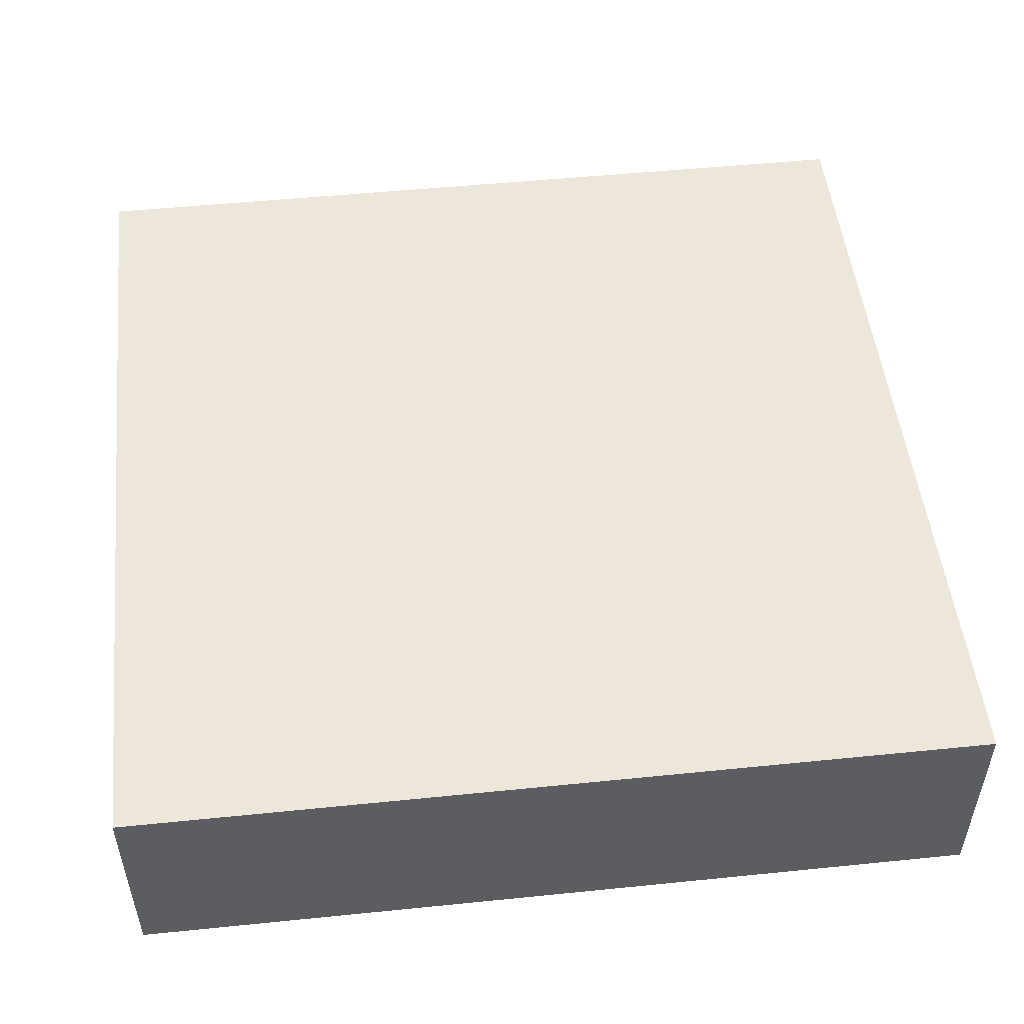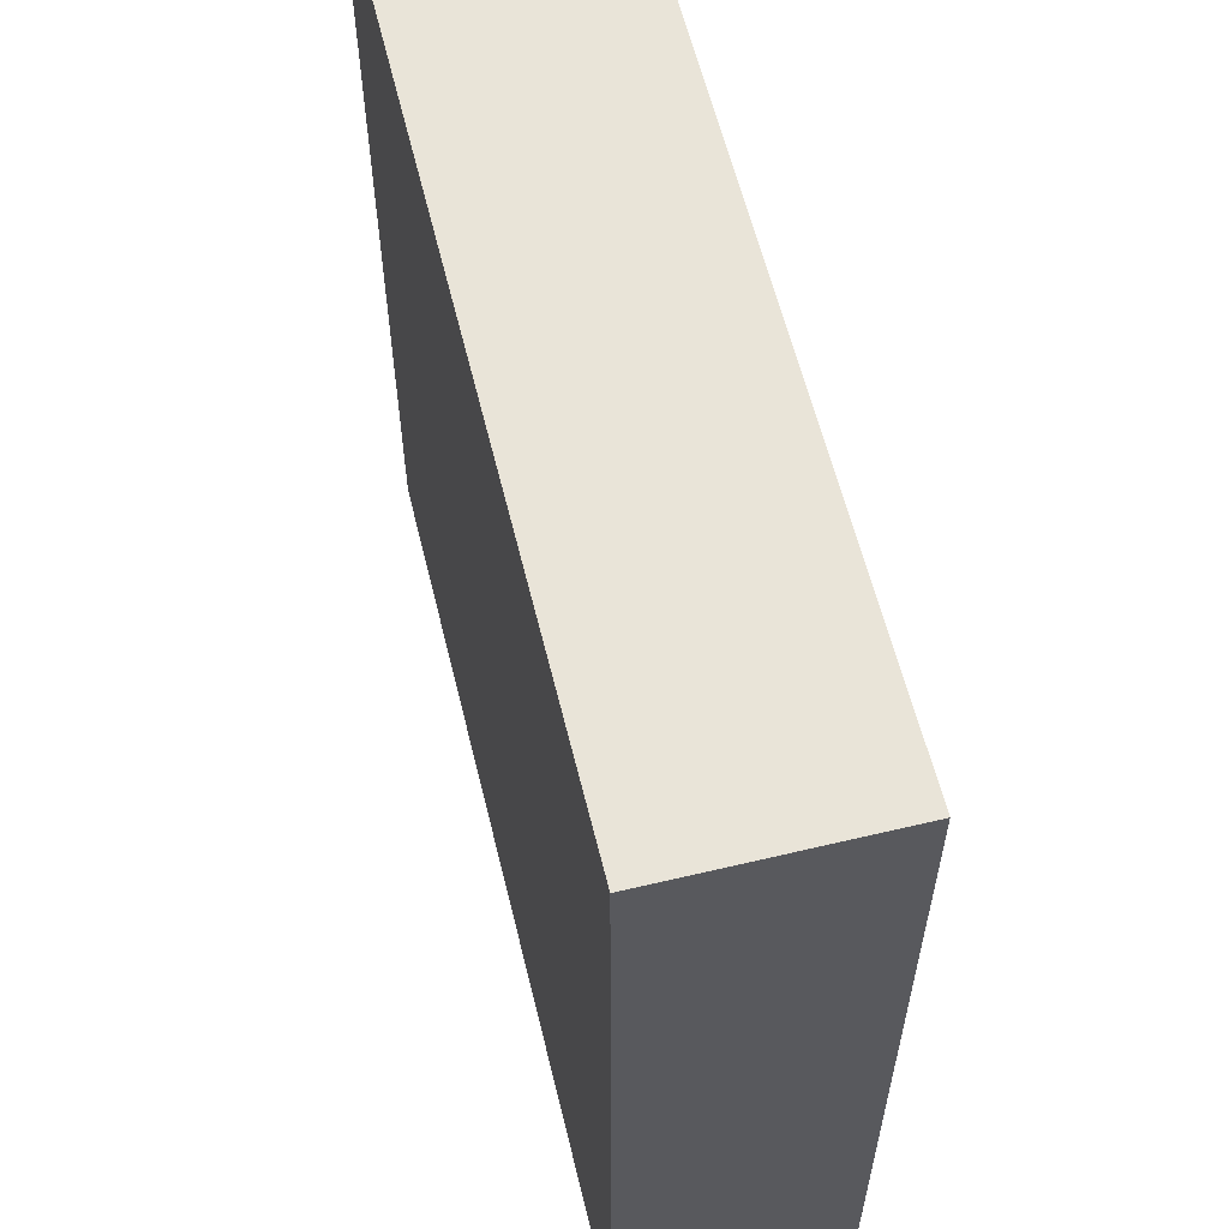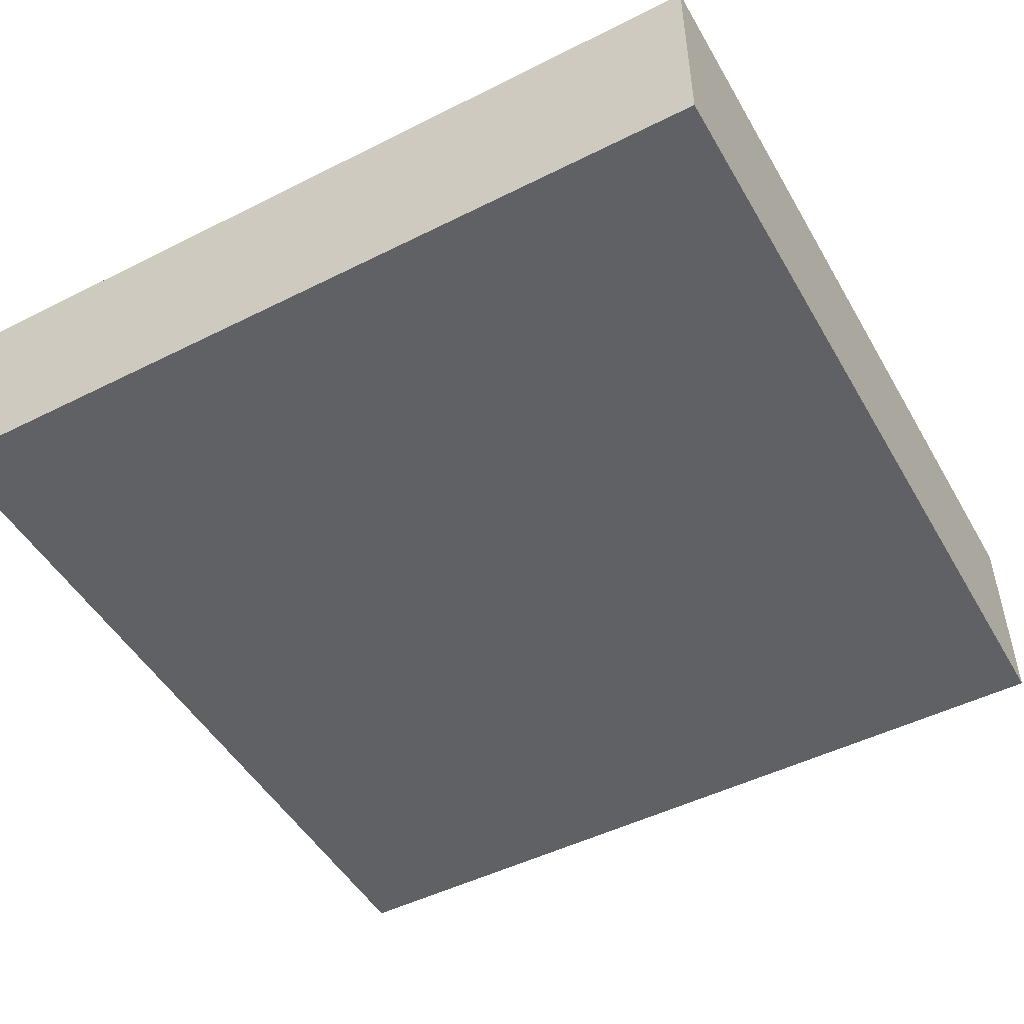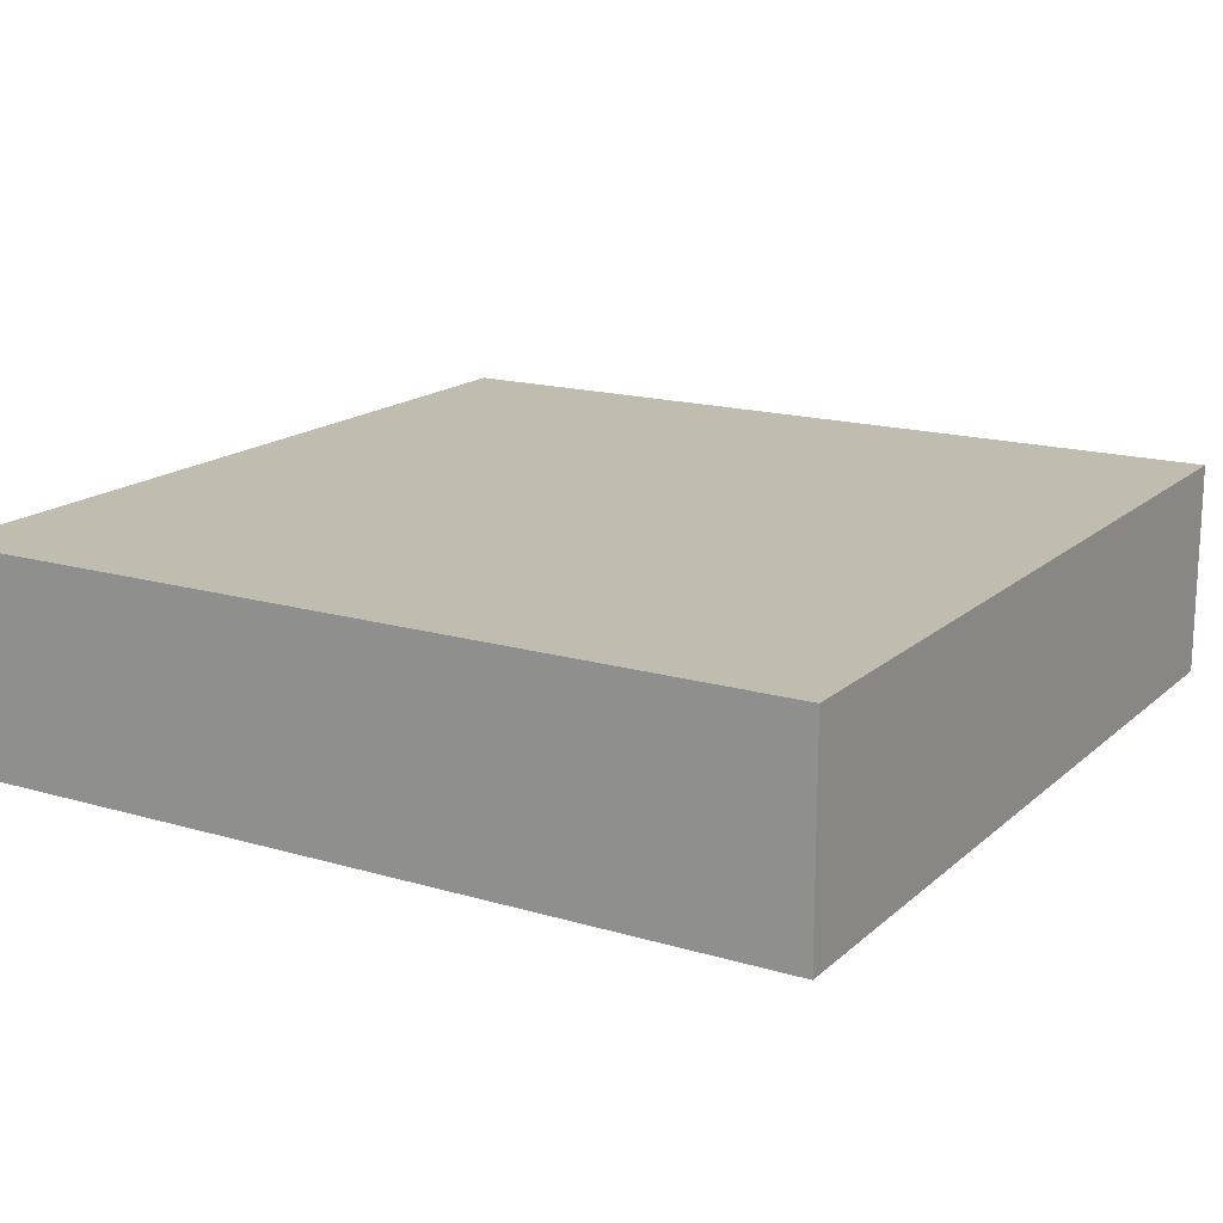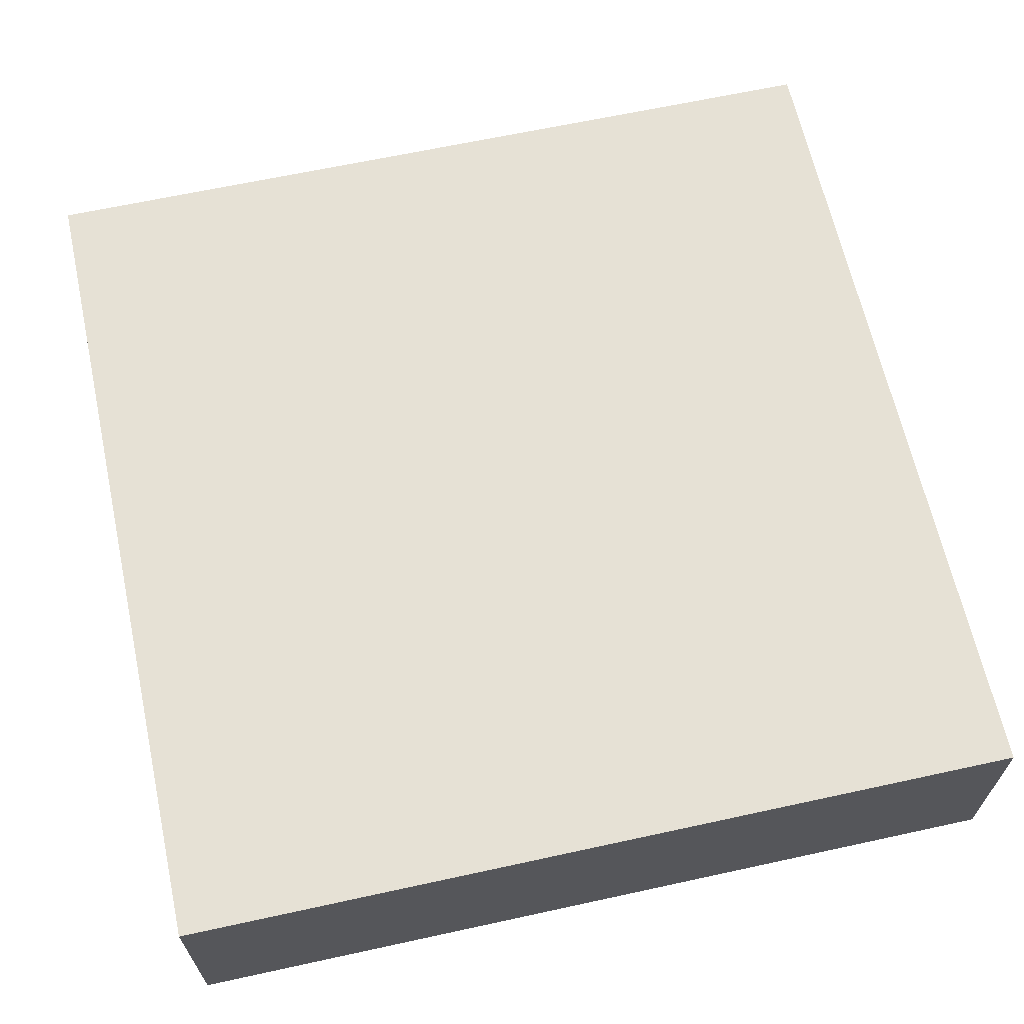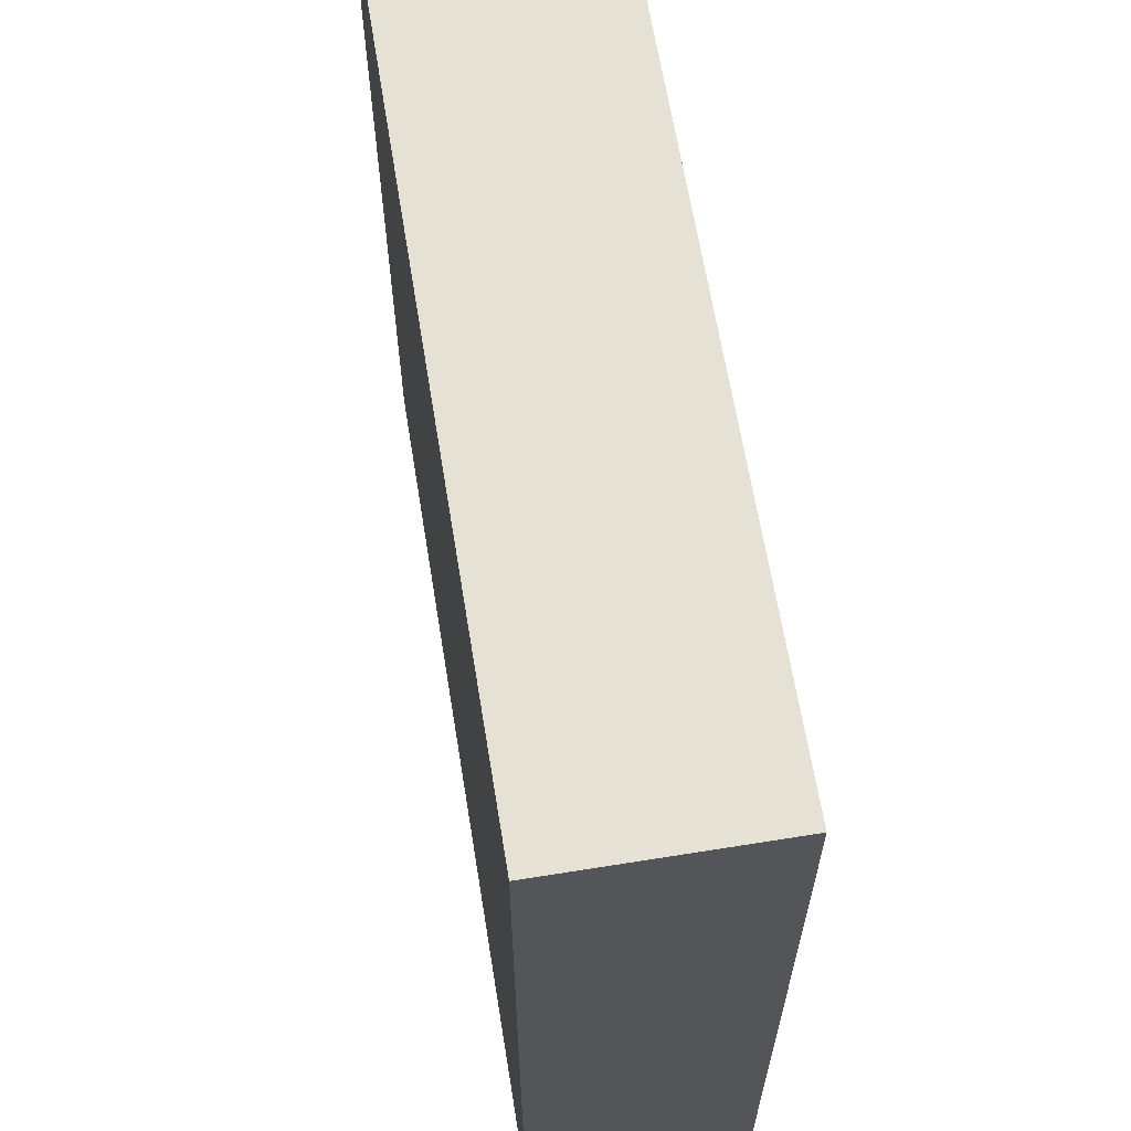
<metadata>
{"format":"obj","ext":"obj","renderer":"f3d","projection":"perspective","resolution":1024,"background":"white","views":[{"elev":50.9,"azim":-6.3,"up":"+Y"},{"elev":60.0,"azim":76.3,"up":"+Z"},{"elev":-49.1,"azim":-60.9,"up":"+Y"},{"elev":16.6,"azim":-59.1,"up":"+Y"},{"elev":64.8,"azim":77.6,"up":"+Y"},{"elev":64.1,"azim":80.8,"up":"+Z"}]}
</metadata>
<code>
o Panel_ID214
v -0.5 -0.25 -0.5
v -0.5 -0.5 0.5
v -0.5 -0.25 0.5
v -0.5 -0.5 -0.5
v 0.5 -0.5 -0.5
v -0.5 -0.5 0.5
v -0.5 -0.5 -0.5
v 0.5 -0.5 0.5
v 0.5 -0.25 0.5
v -0.5 -0.5 0.5
v 0.5 -0.5 0.5
v -0.5 -0.25 0.5
v 0.5 -0.25 0.5
v -0.5 -0.25 -0.5
v -0.5 -0.25 0.5
v 0.5 -0.25 -0.5
v -0.5 -0.25 -0.5
v 0.5 -0.5 -0.5
v -0.5 -0.5 -0.5
v 0.5 -0.25 -0.5
v 0.5 -0.5 -0.5
v 0.5 -0.25 0.5
v 0.5 -0.5 0.5
v 0.5 -0.25 -0.5
f 1 4 2 3
f 17 20 18 19
f 9 12 10 11
f 5 8 6 7
f 13 16 14 15
f 21 24 22 23

</code>
